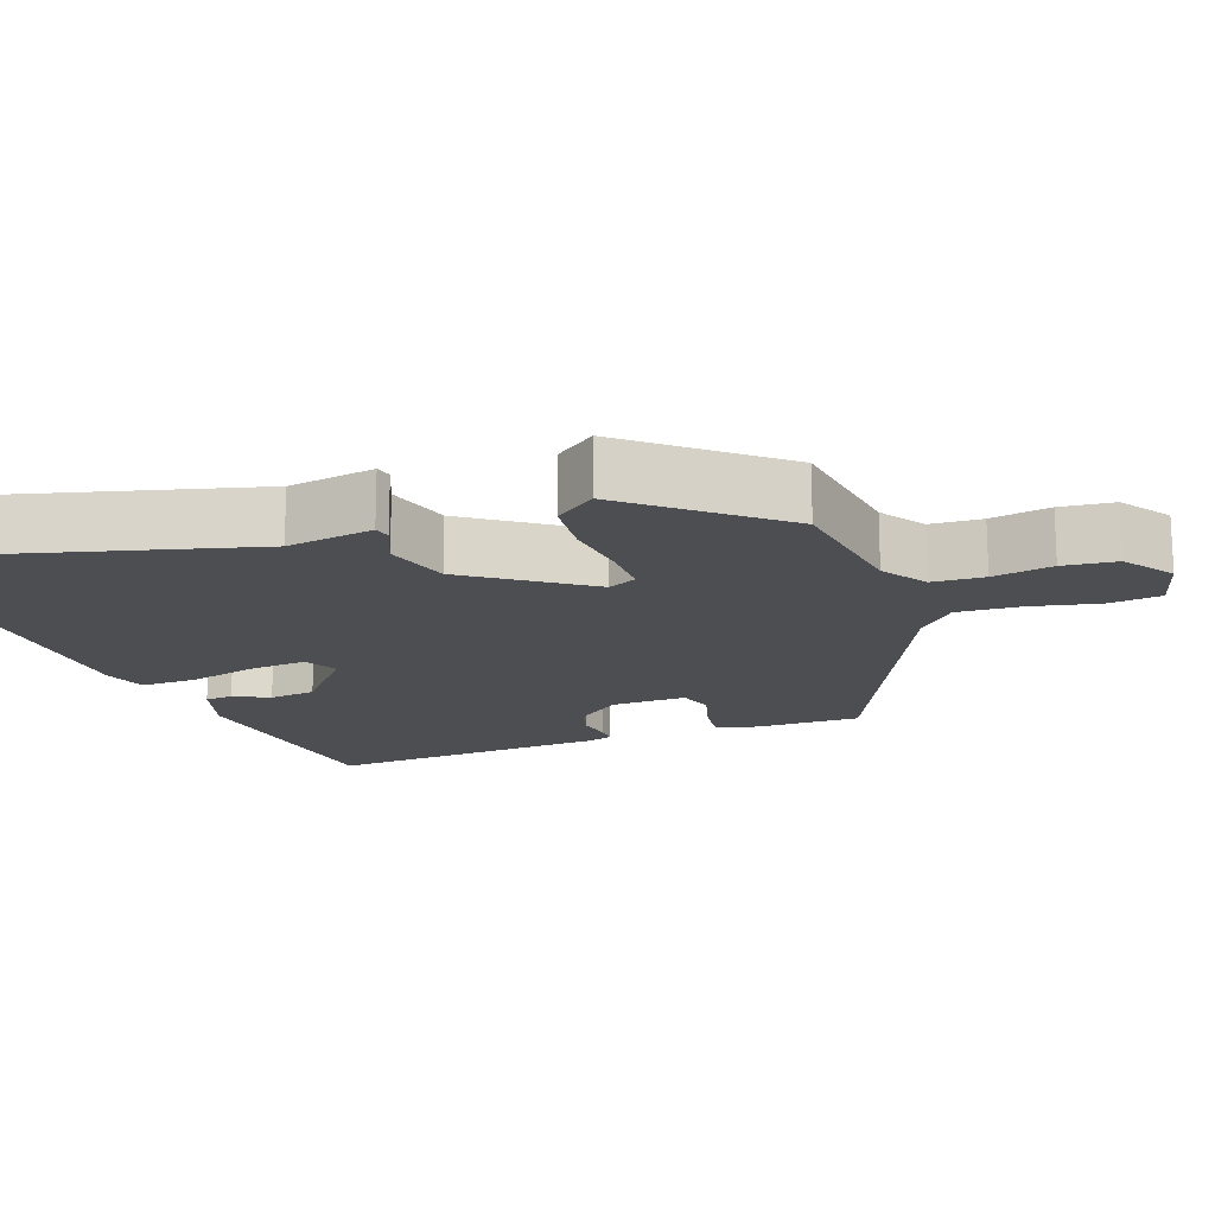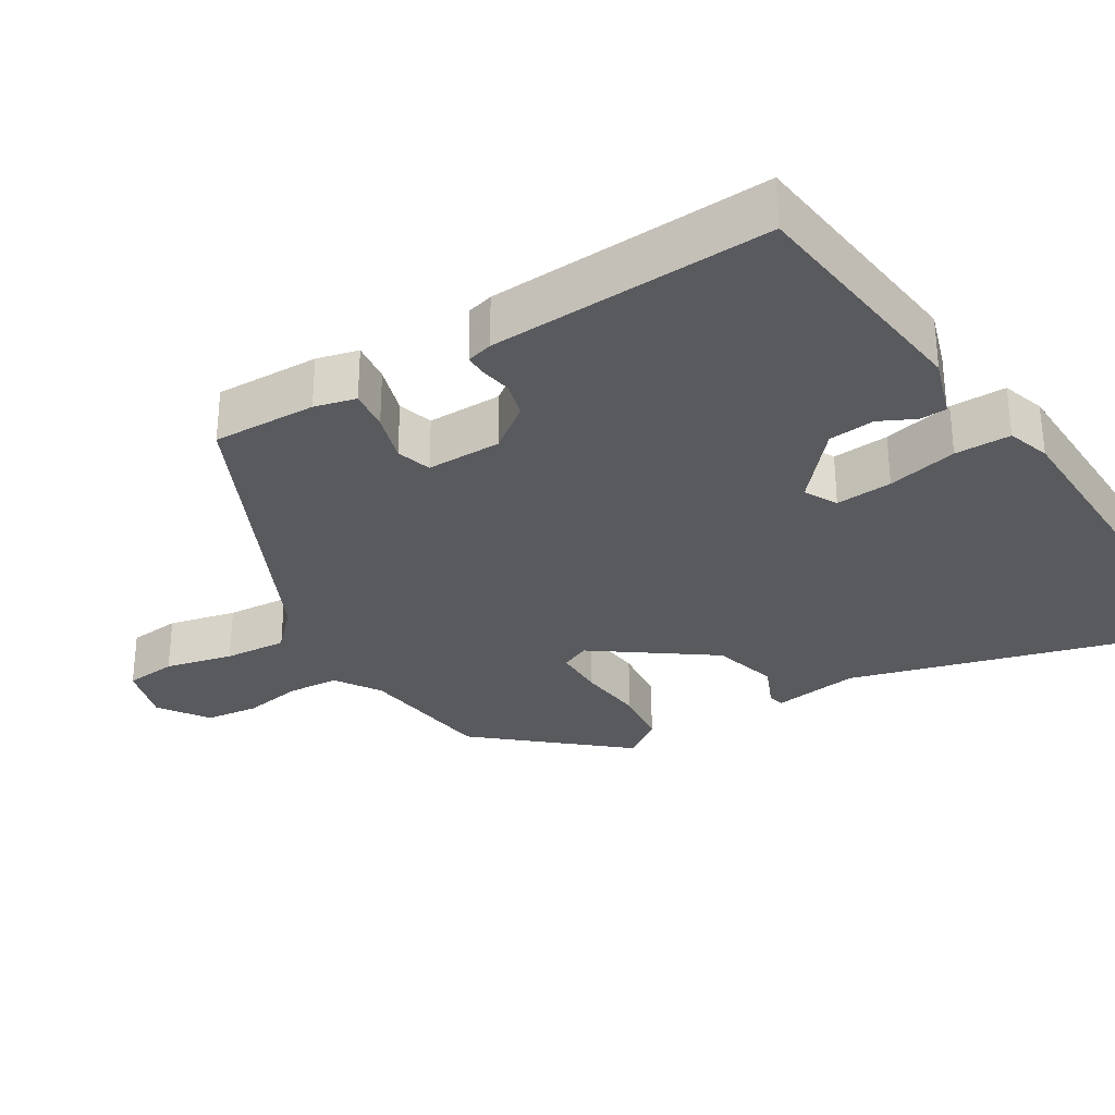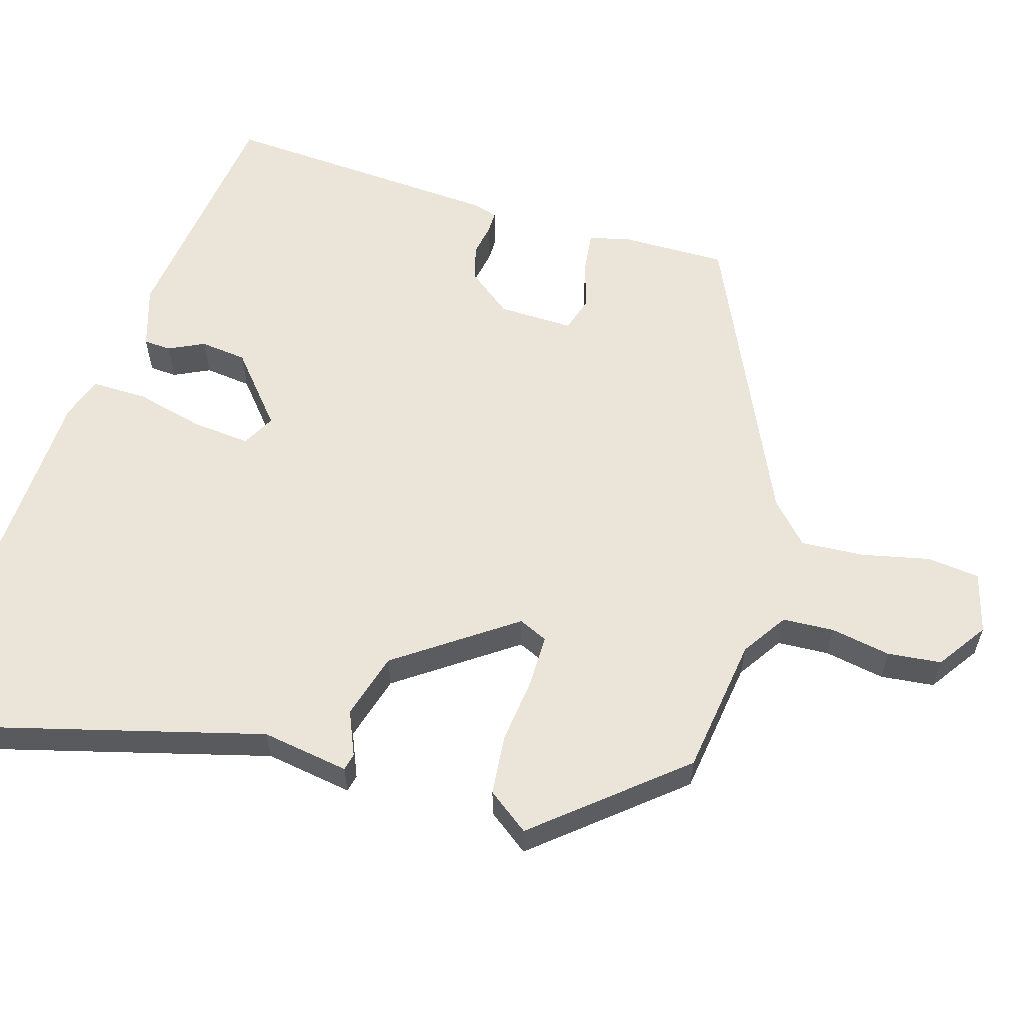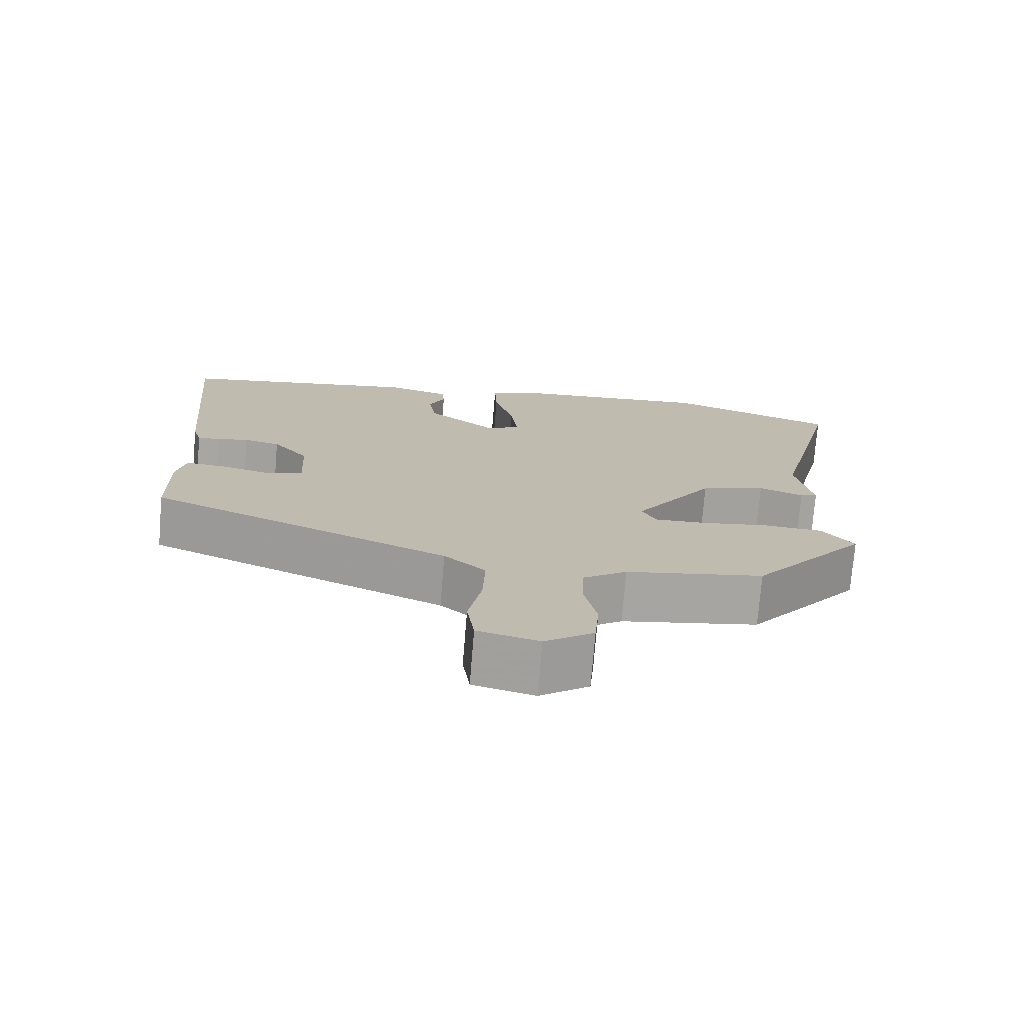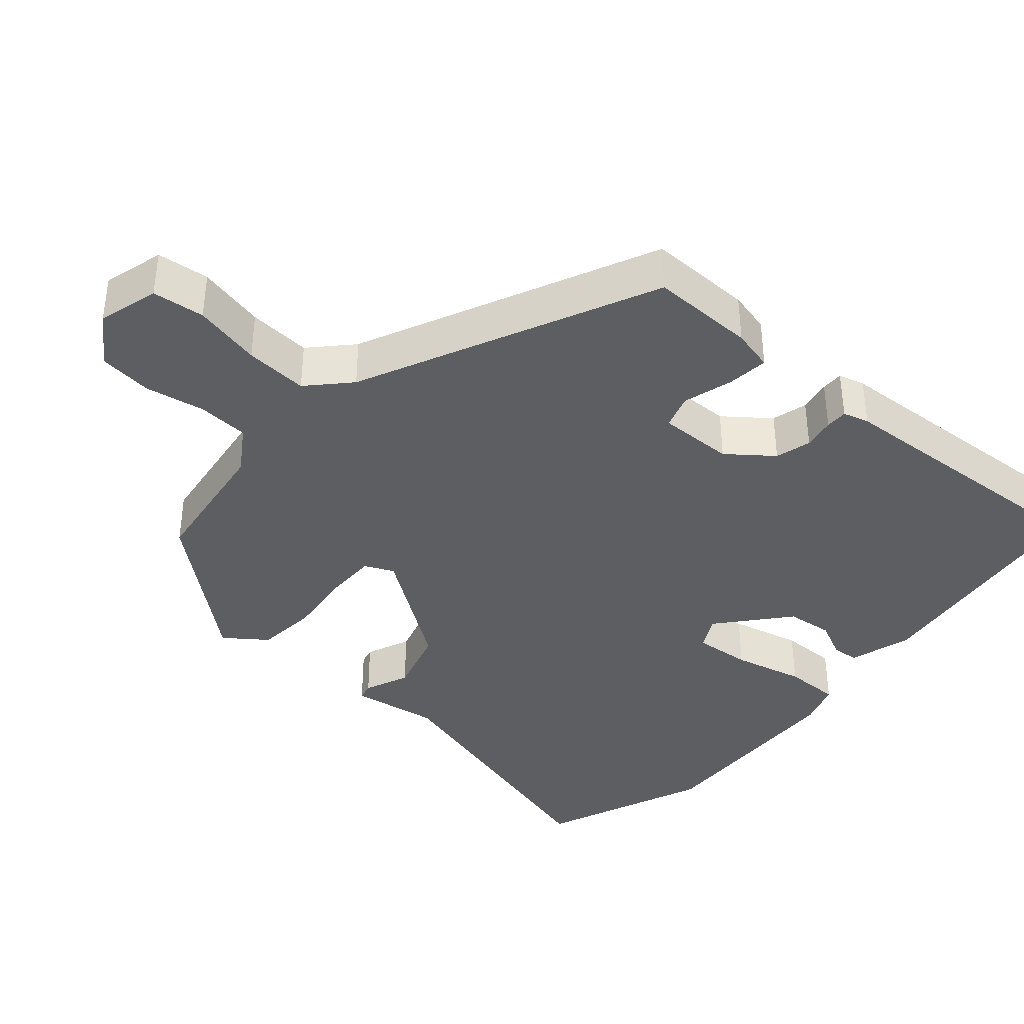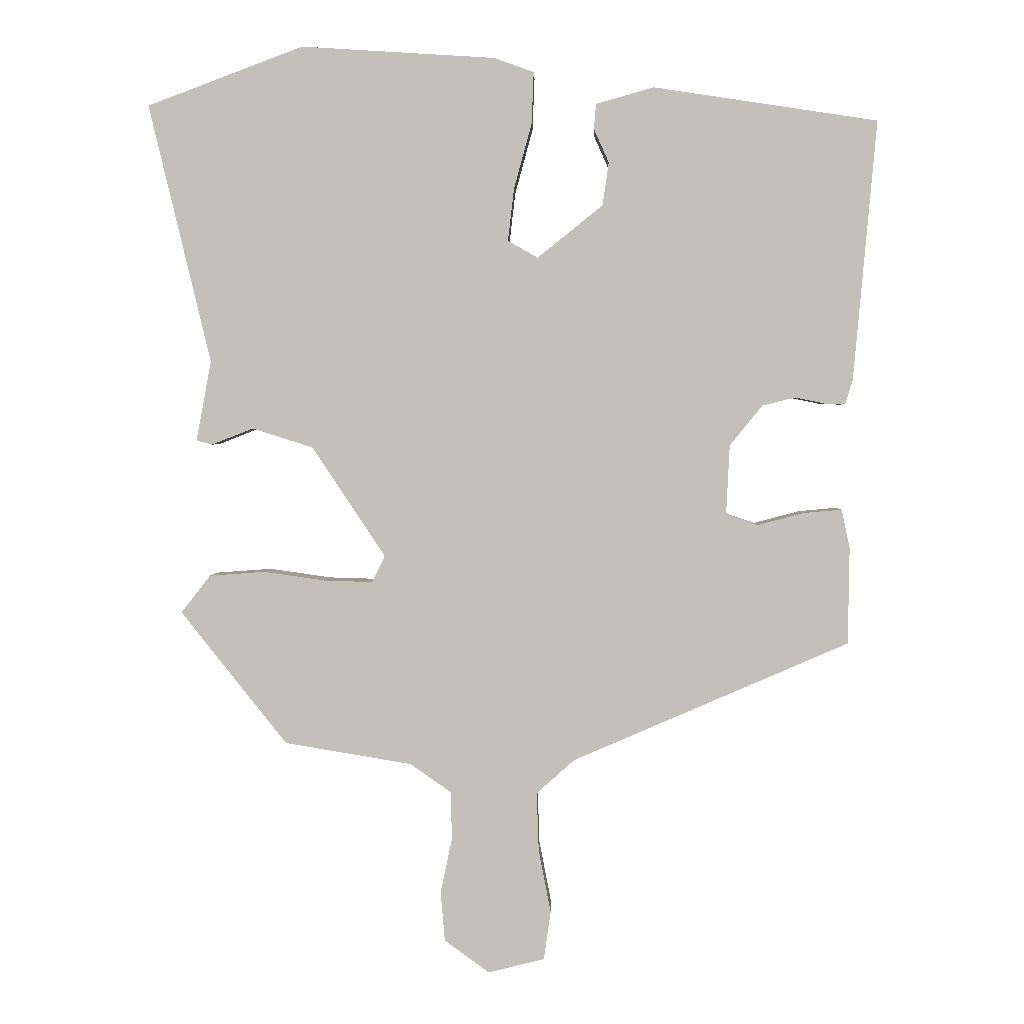
<metadata>
{"format":"obj","ext":"obj","renderer":"f3d","projection":"perspective","resolution":1024,"background":"white","views":[{"elev":-16.6,"azim":108.5,"up":"+Y"},{"elev":-30.6,"azim":-60.5,"up":"+Y"},{"elev":59.0,"azim":105.1,"up":"+Y"},{"elev":-74.3,"azim":-4.7,"up":"+Z"},{"elev":-39.1,"azim":-132.5,"up":"+Y"},{"elev":2.3,"azim":-178.4,"up":"+Z"}]}
</metadata>
<code>
v 0.382 0.07 -0.481
v 0.195 0.07 -0.512
v 0.135 0.07 -0.554
v 0.133 0.07 -0.624
v 0.15 0.07 -0.705
v 0.144 0.07 -0.778
v 0.078 0.07 -0.826
v -0.005 0.07 -0.805
v -0.015 0.07 -0.734
v 0.003 0.07 -0.641
v 0.006 0.07 -0.555
v -0.05 0.07 -0.505
v -0.456 0.07 -0.329
v -0.458 0.07 -0.187
v -0.446 0.07 -0.13
v -0.39 0.07 -0.135
v -0.322 0.07 -0.153
v -0.275 0.07 -0.137
v -0.28 0.07 -0.035
v -0.328 0.07 0.024
v -0.377 0.07 0.036
v -0.42 0.07 0.027
v -0.45 0.07 0.026
v -0.461 0.07 0.061
v -0.495 0.07 0.443
v -0.166 0.07 0.493
v -0.081 0.07 0.469
v -0.078 0.07 0.432
v -0.1 0.07 0.383
v -0.091 0.07 0.32
v 0.005 0.07 0.243
v 0.049 0.07 0.268
v 0.04 0.07 0.345
v 0.014 0.07 0.44
v 0.011 0.07 0.516
v 0.069 0.07 0.537
v 0.354 0.07 0.555
v 0.583 0.07 0.469
v 0.492 0.07 0.09
v 0.514 0.07 -0.028
v 0.491 0.07 -0.034
v 0.43 0.07 -0.01
v 0.341 0.07 -0.038
v 0.233 0.07 -0.2
v 0.252 0.07 -0.239
v 0.322 0.07 -0.237
v 0.413 0.07 -0.224
v 0.495 0.07 -0.23
v 0.538 0.07 -0.285
v 0.382 0 -0.481
v 0.195 0 -0.512
v 0.135 0 -0.554
v 0.133 0 -0.624
v 0.15 0 -0.705
v 0.144 0 -0.778
v 0.078 0 -0.826
v -0.005 0 -0.805
v -0.015 0 -0.734
v 0.003 0 -0.641
v 0.006 0 -0.555
v -0.05 0 -0.505
v -0.456 0 -0.329
v -0.458 0 -0.187
v -0.446 0 -0.13
v -0.39 0 -0.135
v -0.322 0 -0.153
v -0.275 0 -0.137
v -0.28 0 -0.035
v -0.328 0 0.024
v -0.377 0 0.036
v -0.42 0 0.027
v -0.45 0 0.026
v -0.461 0 0.061
v -0.495 0 0.443
v -0.166 0 0.493
v -0.081 0 0.469
v -0.078 0 0.432
v -0.1 0 0.383
v -0.091 0 0.32
v 0.005 0 0.243
v 0.049 0 0.268
v 0.04 0 0.345
v 0.014 0 0.44
v 0.011 0 0.516
v 0.069 0 0.537
v 0.354 0 0.555
v 0.583 0 0.469
v 0.492 0 0.09
v 0.514 0 -0.028
v 0.491 0 -0.034
v 0.43 0 -0.01
v 0.341 0 -0.038
v 0.233 0 -0.2
v 0.252 0 -0.239
v 0.322 0 -0.237
v 0.413 0 -0.224
v 0.495 0 -0.23
v 0.538 0 -0.285
f 49 1 2
f 48 49 2
f 47 48 2
f 46 47 2
f 45 46 2 3
f 44 45 3
f 39 40 41 42
f 39 42 43
f 38 39 43
f 37 38 43
f 36 37 43
f 35 36 43
f 34 35 43
f 33 34 43
f 32 33 43 44
f 27 28 29
f 26 27 29
f 25 26 29
f 24 25 29
f 23 24 29
f 22 23 29
f 21 22 29
f 20 21 29 30
f 19 20 30 31
f 15 16 17
f 14 15 17
f 13 14 17
f 12 13 17
f 11 12 17 18
f 8 9 10
f 7 8 10
f 6 7 10
f 5 6 10
f 4 5 10
f 3 4 10 11
f 31 32 44
f 19 31 44
f 18 19 44
f 11 18 44
f 3 11 44
f 51 50 98
f 51 98 97
f 51 97 96
f 51 96 95
f 52 51 95 94
f 52 94 93
f 91 90 89 88
f 92 91 88
f 92 88 87
f 92 87 86
f 92 86 85
f 92 85 84
f 92 84 83
f 92 83 82
f 93 92 82 81
f 78 77 76
f 78 76 75
f 78 75 74
f 78 74 73
f 78 73 72
f 78 72 71
f 78 71 70
f 79 78 70 69
f 80 79 69 68
f 66 65 64
f 66 64 63
f 66 63 62
f 66 62 61
f 67 66 61 60
f 59 58 57
f 59 57 56
f 59 56 55
f 59 55 54
f 59 54 53
f 60 59 53 52
f 93 81 80
f 93 80 68
f 93 68 67
f 93 67 60
f 93 60 52
f 1 50 51 2
f 2 51 52 3
f 3 52 53 4
f 4 53 54 5
f 5 54 55 6
f 6 55 56 7
f 7 56 57 8
f 8 57 58 9
f 9 58 59 10
f 10 59 60 11
f 11 60 61 12
f 12 61 62 13
f 13 62 63 14
f 14 63 64 15
f 15 64 65 16
f 16 65 66 17
f 17 66 67 18
f 18 67 68 19
f 19 68 69 20
f 20 69 70 21
f 21 70 71 22
f 22 71 72 23
f 23 72 73 24
f 24 73 74 25
f 25 74 75 26
f 26 75 76 27
f 27 76 77 28
f 28 77 78 29
f 29 78 79 30
f 30 79 80 31
f 31 80 81 32
f 32 81 82 33
f 33 82 83 34
f 34 83 84 35
f 35 84 85 36
f 36 85 86 37
f 37 86 87 38
f 38 87 88 39
f 39 88 89 40
f 40 89 90 41
f 41 90 91 42
f 42 91 92 43
f 43 92 93 44
f 44 93 94 45
f 45 94 95 46
f 46 95 96 47
f 47 96 97 48
f 48 97 98 49
f 49 98 50 1

</code>
